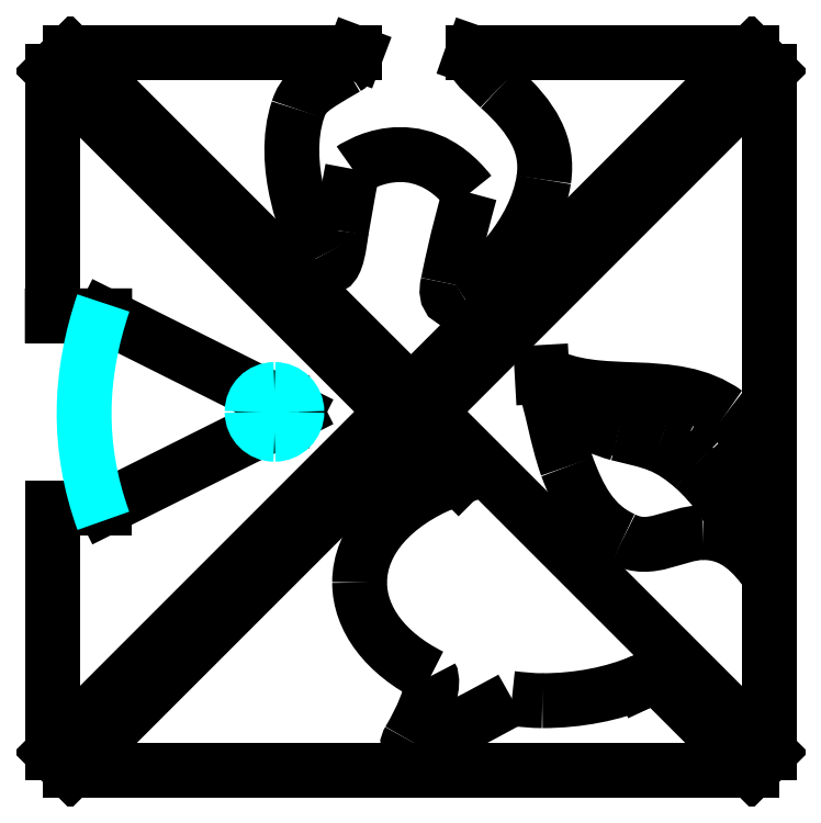
<metadata>
{"format":"dxf","ext":"dxf","renderer":"ezdxf+matplotlib","layout":"modelspace","background":"white","min_lineweight":24,"dpi":150}
</metadata>
<code>
0
SECTION
2
ENTITIES
0
SPLINE
8
Unser_FablabLogoSchriftdabei
70
8
71
3
72
8
73
4
74
0
40
0
40
0
40
0
40
0
40
1
40
1
40
1
40
1
10
105.4
20
96.48
30
0
10
102.2
20
96.43
30
0
10
99.48
20
94.01
30
0
10
96.23
20
95.74
30
0
0
SPLINE
8
Unser_FablabLogoSchriftdabei
70
8
71
3
72
8
73
4
74
0
40
0
40
0
40
0
40
0
40
1
40
1
40
1
40
1
10
96.23
20
95.74
30
0
10
92.64
20
97.37
30
0
10
91.11
20
100.6
30
0
10
89.81
20
104
30
0
0
SPLINE
8
Unser_FablabLogoSchriftdabei
70
8
71
3
72
8
73
4
74
0
40
0
40
0
40
0
40
0
40
1
40
1
40
1
40
1
10
89.81
20
104
30
0
10
88.53
20
107.7
30
0
10
88.23
20
110.8
30
0
10
86.95
20
114.4
30
0
0
LINE
8
Unser_FablabLogoSchriftdabei
10
86.95
20
114.4
30
0
11
86.93
21
114.9
31
0
0
SPLINE
8
Unser_FablabLogoSchriftdabei
70
8
71
3
72
8
73
4
74
0
40
0
40
0
40
0
40
0
40
1
40
1
40
1
40
1
10
86.93
20
114.9
30
0
10
93.55
20
111.2
30
0
10
101.8
20
114.8
30
0
10
108.1
20
110.2
30
0
0
SPLINE
8
Unser_FablabLogoSchriftdabei
70
8
71
3
72
8
73
4
74
0
40
0
40
0
40
0
40
0
40
1
40
1
40
1
40
1
10
108.1
20
110.2
30
0
10
111.3
20
107.8
30
0
10
111.2
20
104.9
30
0
10
110.9
20
101.4
30
0
0
SPLINE
8
Unser_FablabLogoSchriftdabei
70
8
71
3
72
8
73
4
74
0
40
0
40
0
40
0
40
0
40
1
40
1
40
1
40
1
10
110.9
20
101.4
30
0
10
110.6
20
98.14
30
0
10
111.7
20
97.06
30
0
10
113.1
20
95.52
30
0
0
LINE
8
Unser_FablabLogoSchriftdabei
10
113.1
20
95.52
30
0
11
113.1
21
149.6
31
0
0
LINE
8
Unser_FablabLogoSchriftdabei
10
113.1
20
149.6
30
0
11
73.9
21
110.4
31
0
0
LINE
8
Unser_FablabLogoSchriftdabei
10
73.9
20
110.4
30
0
11
113.1
21
71.19
31
0
0
LINE
8
Unser_FablabLogoSchriftdabei
10
113.1
20
71.19
30
0
11
113.1
21
91.51
31
0
0
SPLINE
8
Unser_FablabLogoSchriftdabei
70
8
71
3
72
8
73
4
74
0
40
0
40
0
40
0
40
0
40
1
40
1
40
1
40
1
10
113.1
20
91.51
30
0
10
111.2
20
94.14
30
0
10
109.1
20
96.47
30
0
10
105.4
20
96.48
30
0
0
SPLINE
8
Unser_FablabLogoSchriftdabei
70
8
71
3
72
8
73
4
74
0
40
0
40
0
40
0
40
0
40
1
40
1
40
1
40
1
10
91.44
20
110.4
30
0
10
92
20
109.8
30
0
10
92.68
20
109.4
30
0
10
93.43
20
109
30
0
0
SPLINE
8
Unser_FablabLogoSchriftdabei
70
8
71
3
72
8
73
4
74
0
40
0
40
0
40
0
40
0
40
1
40
1
40
1
40
1
10
93.43
20
109
30
0
10
94.17
20
108.7
30
0
10
94.96
20
108.5
30
0
10
95.77
20
108.4
30
0
0
SPLINE
8
Unser_FablabLogoSchriftdabei
70
8
71
3
72
8
73
4
74
0
40
0
40
0
40
0
40
0
40
1
40
1
40
1
40
1
10
95.77
20
108.4
30
0
10
97.37
20
108.1
30
0
10
99.04
20
107.9
30
0
10
100.7
20
107.3
30
0
0
SPLINE
8
Unser_FablabLogoSchriftdabei
70
8
71
3
72
8
73
4
74
0
40
0
40
0
40
0
40
0
40
1
40
1
40
1
40
1
10
100.7
20
107.3
30
0
10
101.5
20
107.1
30
0
10
102.3
20
106.7
30
0
10
103
20
106.3
30
0
0
SPLINE
8
Unser_FablabLogoSchriftdabei
70
8
71
3
72
8
73
4
74
0
40
0
40
0
40
0
40
0
40
1
40
1
40
1
40
1
10
103
20
106.3
30
0
10
103.8
20
105.9
30
0
10
104.5
20
105.4
30
0
10
105.1
20
104.7
30
0
0
SPLINE
8
Unser_FablabLogoSchriftdabei
70
8
71
3
72
8
73
4
74
0
40
0
40
0
40
0
40
0
40
1
40
1
40
1
40
1
10
105.1
20
104.7
30
0
10
106.3
20
103.5
30
0
10
107.2
20
102
30
0
10
107.7
20
100.4
30
0
0
LINE
8
Unser_FablabLogoSchriftdabei
10
107.7
20
100.4
30
0
11
107.6
21
100.4
31
0
0
SPLINE
8
Unser_FablabLogoSchriftdabei
70
8
71
3
72
8
73
4
74
0
40
0
40
0
40
0
40
0
40
1
40
1
40
1
40
1
10
107.6
20
100.4
30
0
10
106.6
20
101.7
30
0
10
105.5
20
102.9
30
0
10
104.4
20
104
30
0
0
SPLINE
8
Unser_FablabLogoSchriftdabei
70
8
71
3
72
8
73
4
74
0
40
0
40
0
40
0
40
0
40
1
40
1
40
1
40
1
10
104.4
20
104
30
0
10
103.2
20
105
30
0
10
101.9
20
106
30
0
10
100.4
20
106.6
30
0
0
SPLINE
8
Unser_FablabLogoSchriftdabei
70
8
71
3
72
8
73
4
74
0
40
0
40
0
40
0
40
0
40
1
40
1
40
1
40
1
10
100.4
20
106.6
30
0
10
98.89
20
107.2
30
0
10
97.27
20
107.4
30
0
10
95.65
20
107.9
30
0
0
SPLINE
8
Unser_FablabLogoSchriftdabei
70
8
71
3
72
8
73
4
74
0
40
0
40
0
40
0
40
0
40
1
40
1
40
1
40
1
10
95.65
20
107.9
30
0
10
94.84
20
108.1
30
0
10
94.03
20
108.3
30
0
10
93.28
20
108.7
30
0
0
SPLINE
8
Unser_FablabLogoSchriftdabei
70
8
71
3
72
8
73
4
74
0
40
0
40
0
40
0
40
0
40
1
40
1
40
1
40
1
10
93.28
20
108.7
30
0
10
92.53
20
109.1
30
0
10
91.86
20
109.7
30
0
10
91.36
20
110.4
30
0
0
LINE
8
Unser_FablabLogoSchriftdabei
10
91.36
20
110.4
30
0
11
91.44
21
110.4
31
0
0
LINE
8
Unser_FablabLogoSchriftdabei
10
91.44
20
110.4
30
0
11
91.44
21
110.4
31
0
0
LINE
8
Unser_FablabLogoSchriftdabei
10
78.98
20
151.7
30
0
11
111.1
21
151.7
31
0
0
LINE
8
Unser_FablabLogoSchriftdabei
10
111.1
20
151.7
30
0
11
71.86
21
112.5
31
0
0
LINE
8
Unser_FablabLogoSchriftdabei
10
71.86
20
112.5
30
0
11
32.67
21
151.7
31
0
0
LINE
8
Unser_FablabLogoSchriftdabei
10
32.67
20
151.7
30
0
11
65.32
21
151.7
31
0
0
LINE
8
Unser_FablabLogoSchriftdabei
10
65.32
20
151.7
30
0
11
65.55
21
151.6
31
0
0
SPLINE
8
Unser_FablabLogoSchriftdabei
70
8
71
3
72
8
73
4
74
0
40
0
40
0
40
0
40
0
40
1
40
1
40
1
40
1
10
65.55
20
151.6
30
0
10
65.26
20
150.8
30
0
10
64.89
20
150.2
30
0
10
64.39
20
149.9
30
0
0
SPLINE
8
Unser_FablabLogoSchriftdabei
70
8
71
3
72
8
73
4
74
0
40
0
40
0
40
0
40
0
40
1
40
1
40
1
40
1
10
64.39
20
149.9
30
0
10
60.32
20
147.6
30
0
10
59.47
20
147
30
0
10
58.85
20
145.1
30
0
0
SPLINE
8
Unser_FablabLogoSchriftdabei
70
8
71
3
72
8
73
4
74
0
40
0
40
0
40
0
40
0
40
1
40
1
40
1
40
1
10
58.85
20
145.1
30
0
10
56.75
20
138.8
30
0
10
59.9
20
131.1
30
0
10
61.38
20
128.2
30
0
0
SPLINE
8
Unser_FablabLogoSchriftdabei
70
8
71
3
72
8
73
4
74
0
40
0
40
0
40
0
40
0
40
1
40
1
40
1
40
1
10
61.38
20
128.2
30
0
10
63.15
20
124.9
30
0
10
63.63
20
129.8
30
0
10
63.83
20
131.2
30
0
0
SPLINE
8
Unser_FablabLogoSchriftdabei
70
8
71
3
72
8
73
4
74
0
40
0
40
0
40
0
40
0
40
1
40
1
40
1
40
1
10
63.83
20
131.2
30
0
10
64.05
20
132.6
30
0
10
65.12
20
138.3
30
0
10
65.12
20
138.3
30
0
0
SPLINE
8
Unser_FablabLogoSchriftdabei
70
8
71
3
72
8
73
4
74
0
40
0
40
0
40
0
40
0
40
1
40
1
40
1
40
1
10
65.12
20
138.3
30
0
10
65.12
20
138.3
30
0
10
72.43
20
143.5
30
0
10
78.63
20
135.6
30
0
0
SPLINE
8
Unser_FablabLogoSchriftdabei
70
8
71
3
72
8
73
4
74
0
40
0
40
0
40
0
40
0
40
1
40
1
40
1
40
1
10
78.63
20
135.6
30
0
10
77.82
20
132.5
30
0
10
77.32
20
131
30
0
10
76.11
20
125.1
30
0
0
SPLINE
8
Unser_FablabLogoSchriftdabei
70
8
71
3
72
8
73
4
74
0
40
0
40
0
40
0
40
0
40
1
40
1
40
1
40
1
10
76.11
20
125.1
30
0
10
75.67
20
123.2
30
0
10
76.65
20
122.8
30
0
10
77.87
20
123.6
30
0
0
SPLINE
8
Unser_FablabLogoSchriftdabei
70
8
71
3
72
8
73
4
74
0
40
0
40
0
40
0
40
0
40
1
40
1
40
1
40
1
10
77.87
20
123.6
30
0
10
80.72
20
125.6
30
0
10
86.17
20
130.8
30
0
10
87.12
20
137.1
30
0
0
SPLINE
8
Unser_FablabLogoSchriftdabei
70
8
71
3
72
8
73
4
74
0
40
0
40
0
40
0
40
0
40
1
40
1
40
1
40
1
10
87.12
20
137.1
30
0
10
87.73
20
141
30
0
10
85.84
20
144.2
30
0
10
82.03
20
147.7
30
0
0
SPLINE
8
Unser_FablabLogoSchriftdabei
70
8
71
3
72
8
73
4
74
0
40
0
40
0
40
0
40
0
40
1
40
1
40
1
40
1
10
82.03
20
147.7
30
0
10
80.7
20
149
30
0
10
79.5
20
149.8
30
0
10
78.8
20
151.2
30
0
0
LINE
8
Unser_FablabLogoSchriftdabei
10
78.8
20
151.2
30
0
11
78.98
21
151.7
31
0
0
LINE
8
Unser_FablabLogoSchriftdabei
10
78.98
20
151.7
30
0
11
78.98
21
151.7
31
0
0
LINE
8
Unser_FablabLogoSchriftdabei
10
30.6
20
121.7
30
0
11
30.6
21
121.4
31
0
0
LINE
8
Unser_FablabLogoSchriftdabei
10
30.6
20
121.4
30
0
11
36.62
21
121.4
31
0
0
LINE
8
Unser_FablabLogoSchriftdabei
10
36.62
20
121.4
30
0
11
58.7
21
110.4
31
0
0
LINE
8
Unser_FablabLogoSchriftdabei
10
58.7
20
110.4
30
0
11
36.62
21
99.33
31
0
0
LINE
8
Unser_FablabLogoSchriftdabei
10
36.62
20
99.33
30
0
11
31.3
21
99.33
31
0
0
LINE
8
Unser_FablabLogoSchriftdabei
10
31.3
20
99.33
30
0
11
30.6
21
99.33
31
0
0
LINE
8
Unser_FablabLogoSchriftdabei
10
30.6
20
99.33
30
0
11
30.6
21
71.18
31
0
0
LINE
8
Unser_FablabLogoSchriftdabei
10
30.6
20
71.18
30
0
11
69.78
21
110.4
31
0
0
LINE
8
Unser_FablabLogoSchriftdabei
10
69.78
20
110.4
30
0
11
30.6
21
149.6
31
0
0
LINE
8
Unser_FablabLogoSchriftdabei
10
30.6
20
149.6
30
0
11
30.6
21
121.4
31
0
0
SPLINE
8
Unser_FablabLogoSchriftdabei
70
8
71
3
72
8
73
4
74
0
40
0
40
0
40
0
40
0
40
1
40
1
40
1
40
1
10
58.72
20
110.4
30
0
10
58.72
20
108.9
30
0
10
57.57
20
107.8
30
0
10
56.15
20
107.8
30
0
0
SPLINE
8
Unser_FablabLogoSchriftdabei
70
8
71
3
72
8
73
4
74
0
40
0
40
0
40
0
40
0
40
1
40
1
40
1
40
1
10
56.15
20
107.8
30
0
10
54.73
20
107.8
30
0
10
53.58
20
108.9
30
0
10
53.58
20
110.4
30
0
0
SPLINE
8
Unser_FablabLogoSchriftdabei
70
8
71
3
72
8
73
4
74
0
40
0
40
0
40
0
40
0
40
1
40
1
40
1
40
1
10
53.58
20
110.4
30
0
10
53.58
20
111.8
30
0
10
54.73
20
112.9
30
0
10
56.15
20
112.9
30
0
0
SPLINE
8
Unser_FablabLogoSchriftdabei
70
8
71
3
72
8
73
4
74
0
40
0
40
0
40
0
40
0
40
1
40
1
40
1
40
1
10
56.15
20
112.9
30
0
10
57.57
20
112.9
30
0
10
58.72
20
111.8
30
0
10
58.72
20
110.4
30
0
0
LINE
8
Unser_FablabLogoSchriftdabei
10
58.72
20
110.4
30
0
11
58.72
21
110.4
31
0
0
LINE
8
Unser_FablabLogoSchriftdabei
10
100
20
80.09
30
0
11
98.36
21
79.3
31
0
0
SPLINE
8
Unser_FablabLogoSchriftdabei
70
8
71
3
72
8
73
4
74
0
40
0
40
0
40
0
40
0
40
1
40
1
40
1
40
1
10
98.36
20
79.3
30
0
10
95.08
20
77.92
30
0
10
91.16
20
77.13
30
0
10
86.96
20
77.13
30
0
0
SPLINE
8
Unser_FablabLogoSchriftdabei
70
8
71
3
72
8
73
4
74
0
40
0
40
0
40
0
40
0
40
1
40
1
40
1
40
1
10
86.96
20
77.13
30
0
10
85.79
20
77.13
30
0
10
84.58
20
77.26
30
0
10
83.46
20
77.38
30
0
0
SPLINE
8
Unser_FablabLogoSchriftdabei
70
8
71
3
72
8
73
4
74
0
40
0
40
0
40
0
40
0
40
1
40
1
40
1
40
1
10
83.46
20
77.38
30
0
10
83.46
20
77.38
30
0
10
70.04
20
69.82
30
0
10
71.65
20
72.57
30
0
0
SPLINE
8
Unser_FablabLogoSchriftdabei
70
8
71
3
72
8
73
4
74
0
40
0
40
0
40
0
40
0
40
1
40
1
40
1
40
1
10
71.65
20
72.57
30
0
10
75.01
20
78.27
30
0
10
74.13
20
79.95
30
0
10
74.13
20
79.95
30
0
0
SPLINE
8
Unser_FablabLogoSchriftdabei
70
8
71
3
72
8
73
4
74
0
40
0
40
0
40
0
40
0
40
1
40
1
40
1
40
1
10
74.13
20
79.95
30
0
10
68.89
20
82.57
30
0
10
65.95
20
86.55
30
0
10
65.95
20
90.72
30
0
0
SPLINE
8
Unser_FablabLogoSchriftdabei
70
8
71
3
72
8
73
4
74
0
40
0
40
0
40
0
40
0
40
1
40
1
40
1
40
1
10
65.95
20
90.72
30
0
10
65.95
20
95.58
30
0
10
69.89
20
99.85
30
0
10
75.82
20
102.3
30
0
0
LINE
8
Unser_FablabLogoSchriftdabei
10
75.82
20
102.3
30
0
11
77.33
21
102.8
31
0
0
LINE
8
Unser_FablabLogoSchriftdabei
10
77.33
20
102.8
30
0
11
76.55
21
103.6
31
0
0
LINE
8
Unser_FablabLogoSchriftdabei
10
76.55
20
103.6
30
0
11
71.86
21
108.3
31
0
0
LINE
8
Unser_FablabLogoSchriftdabei
10
71.86
20
108.3
30
0
11
32.67
21
69.08
31
0
0
LINE
8
Unser_FablabLogoSchriftdabei
10
32.67
20
69.08
30
0
11
111.1
21
69.08
31
0
0
LINE
8
Unser_FablabLogoSchriftdabei
10
111.1
20
69.08
30
0
11
100
21
80.09
31
0
0
LINE
8
Unser_FablabLogoSchriftdabei
10
100
20
80.09
30
0
11
100
21
80.09
31
0
0
SPLINE
8
Unser_FablabLogoSchriftdabei
70
8
71
3
72
8
73
4
74
0
40
0
40
0
40
0
40
0
40
1
40
1
40
1
40
1
10
36.47
20
122.9
30
0
10
33.7
20
114.7
30
0
10
33.34
20
106.5
30
0
10
36.47
20
97.82
30
0
0
ENDSEC
0
EOF

</code>
